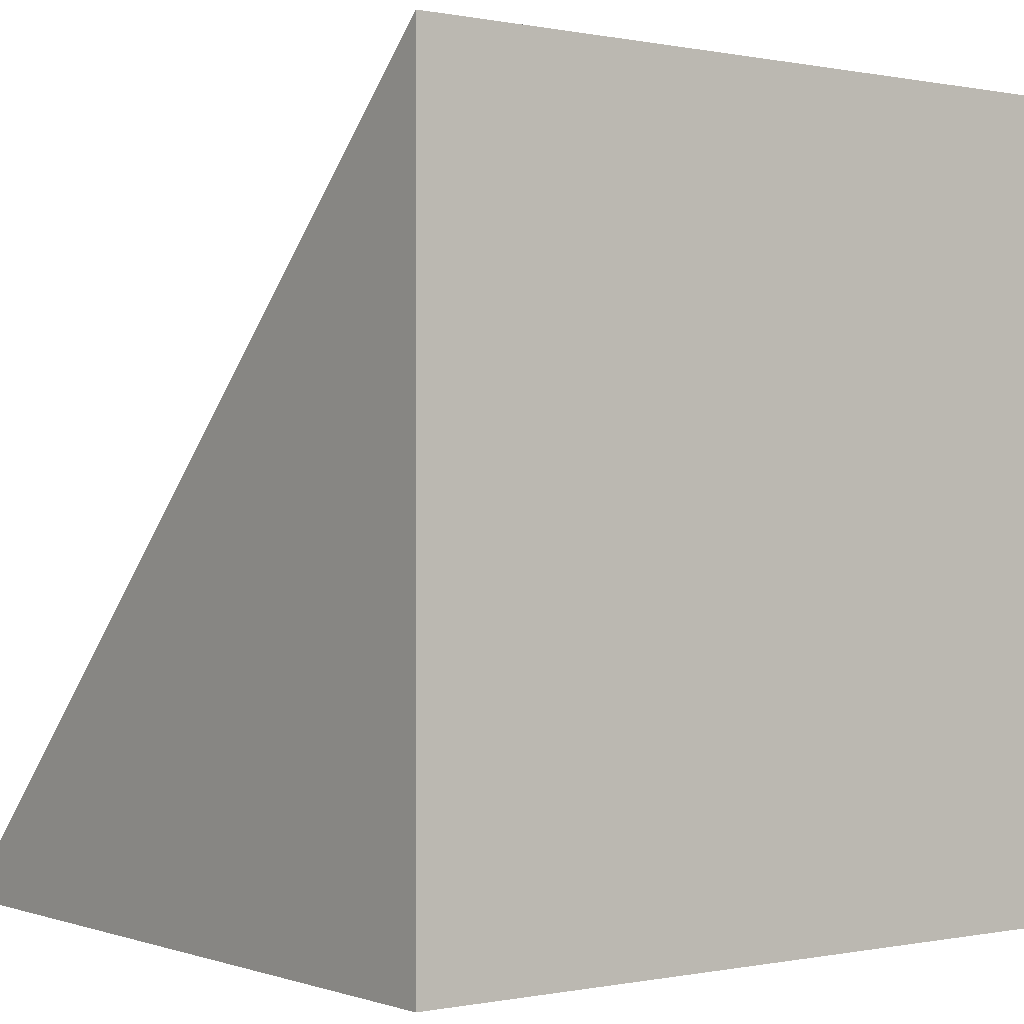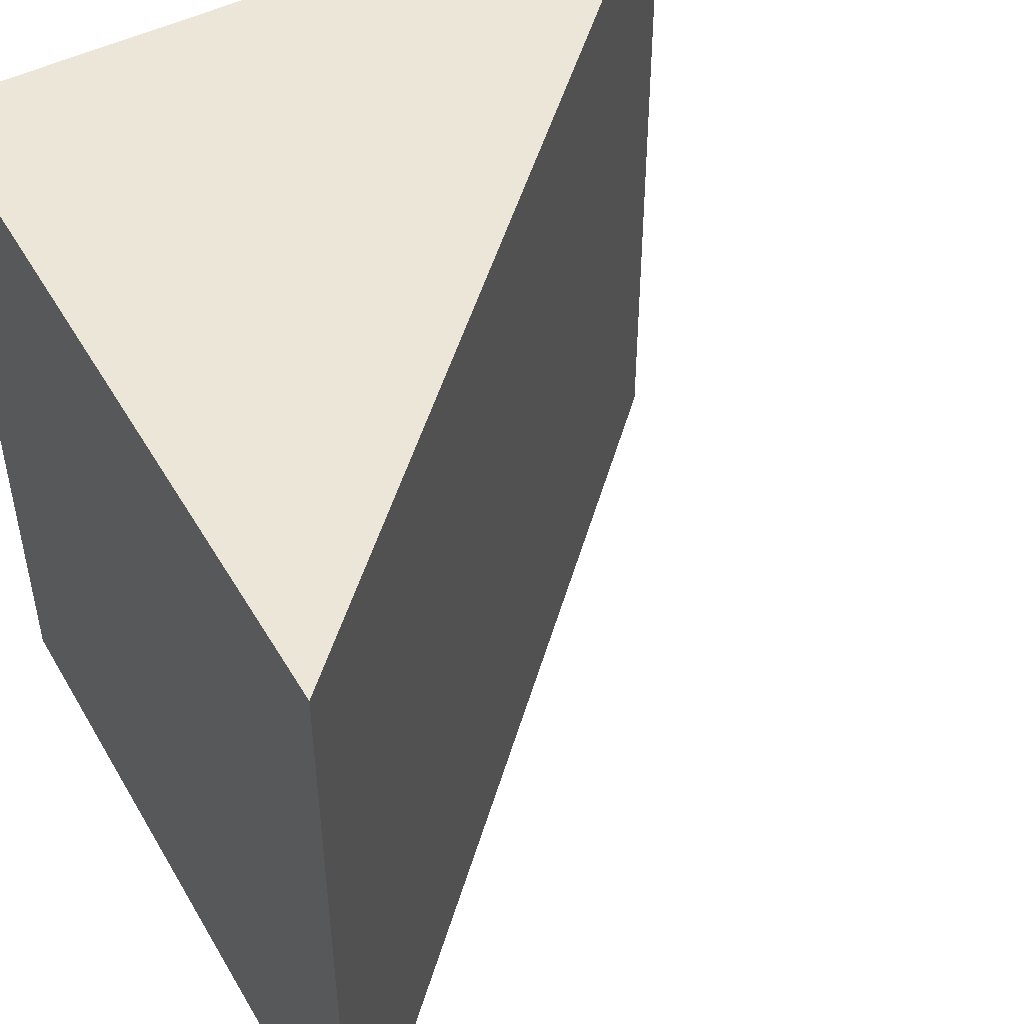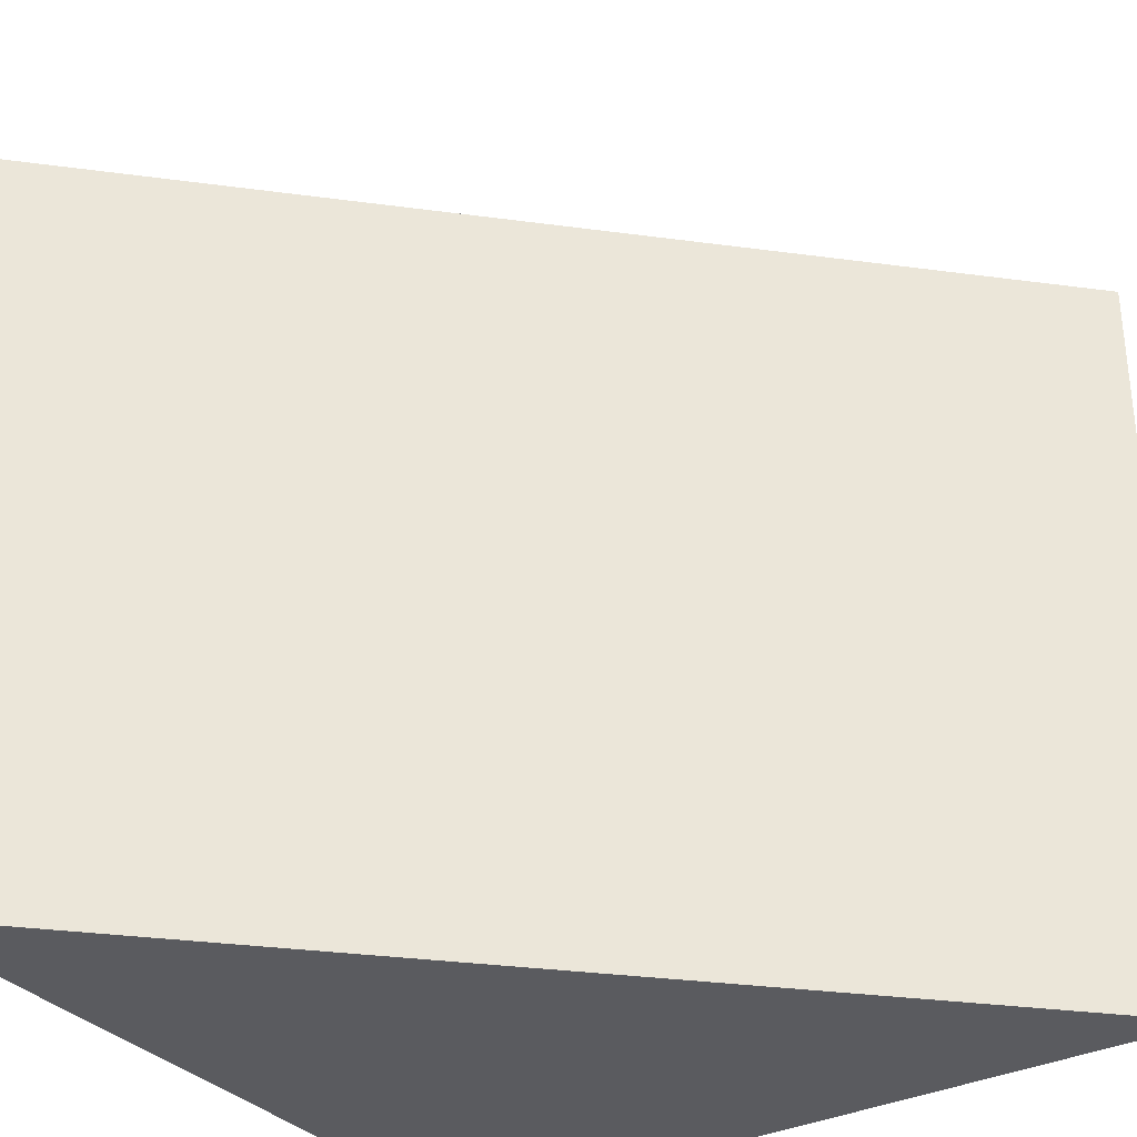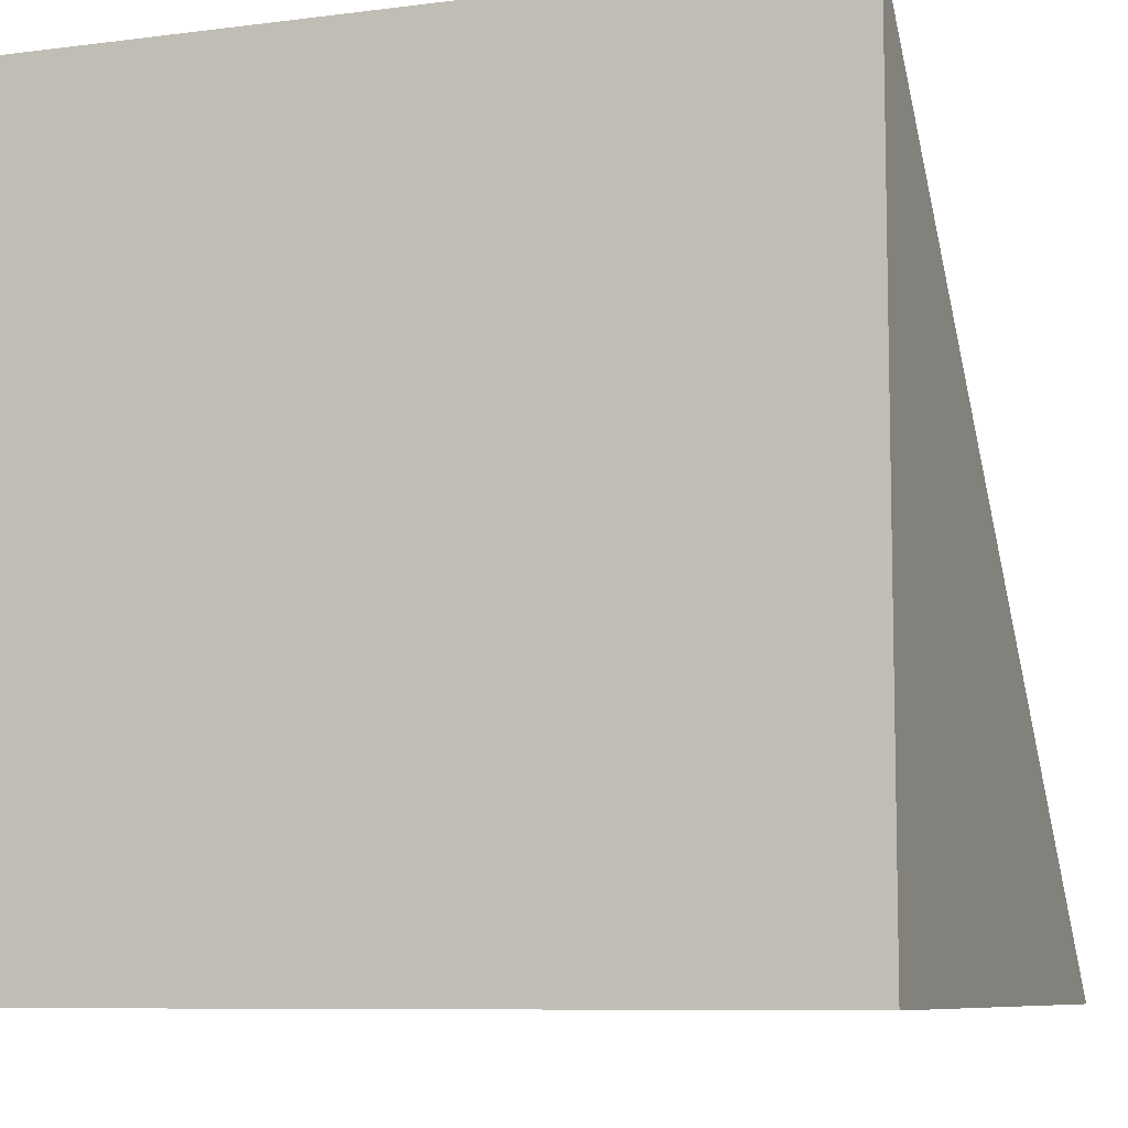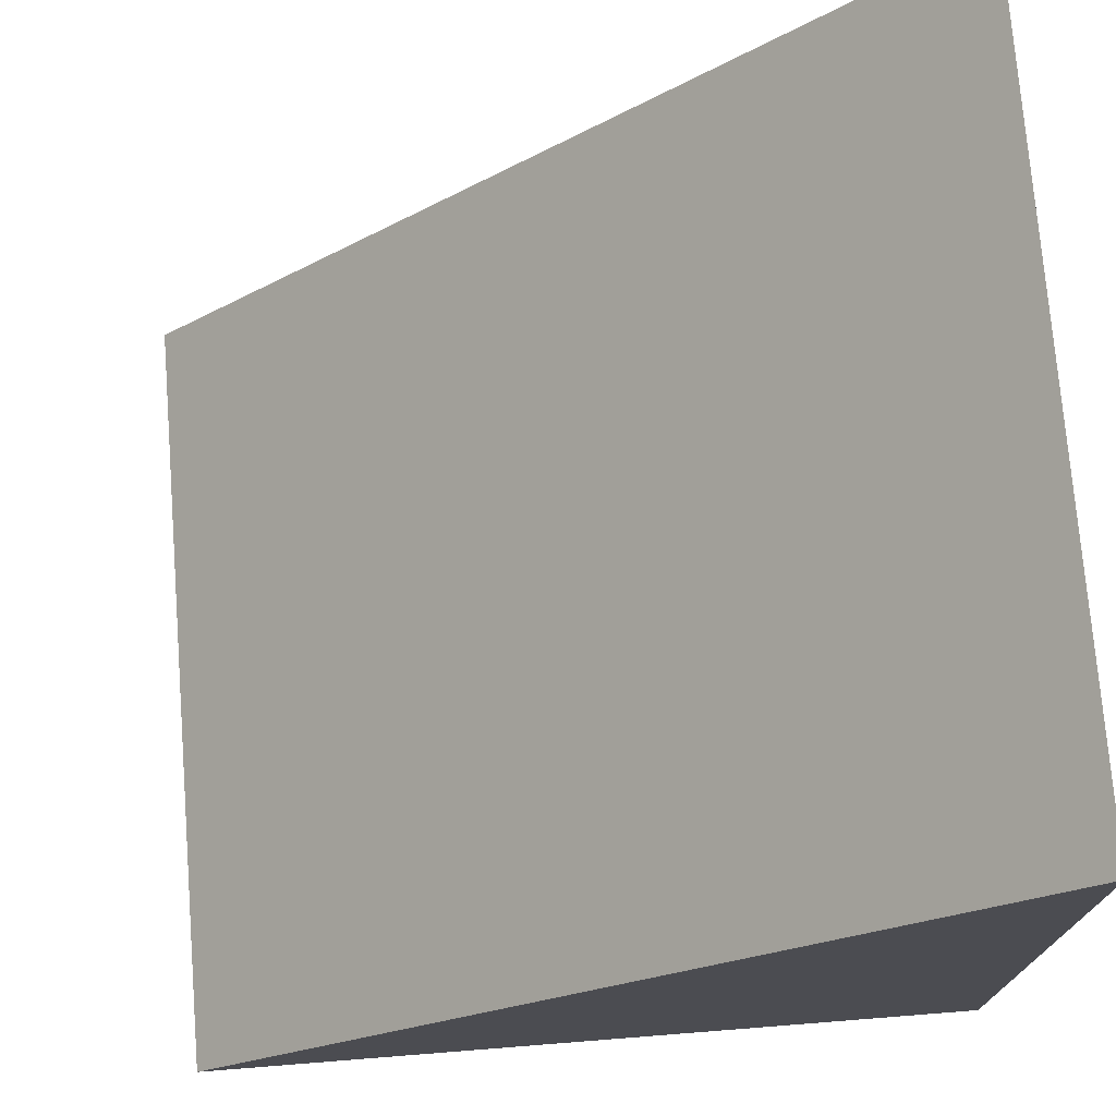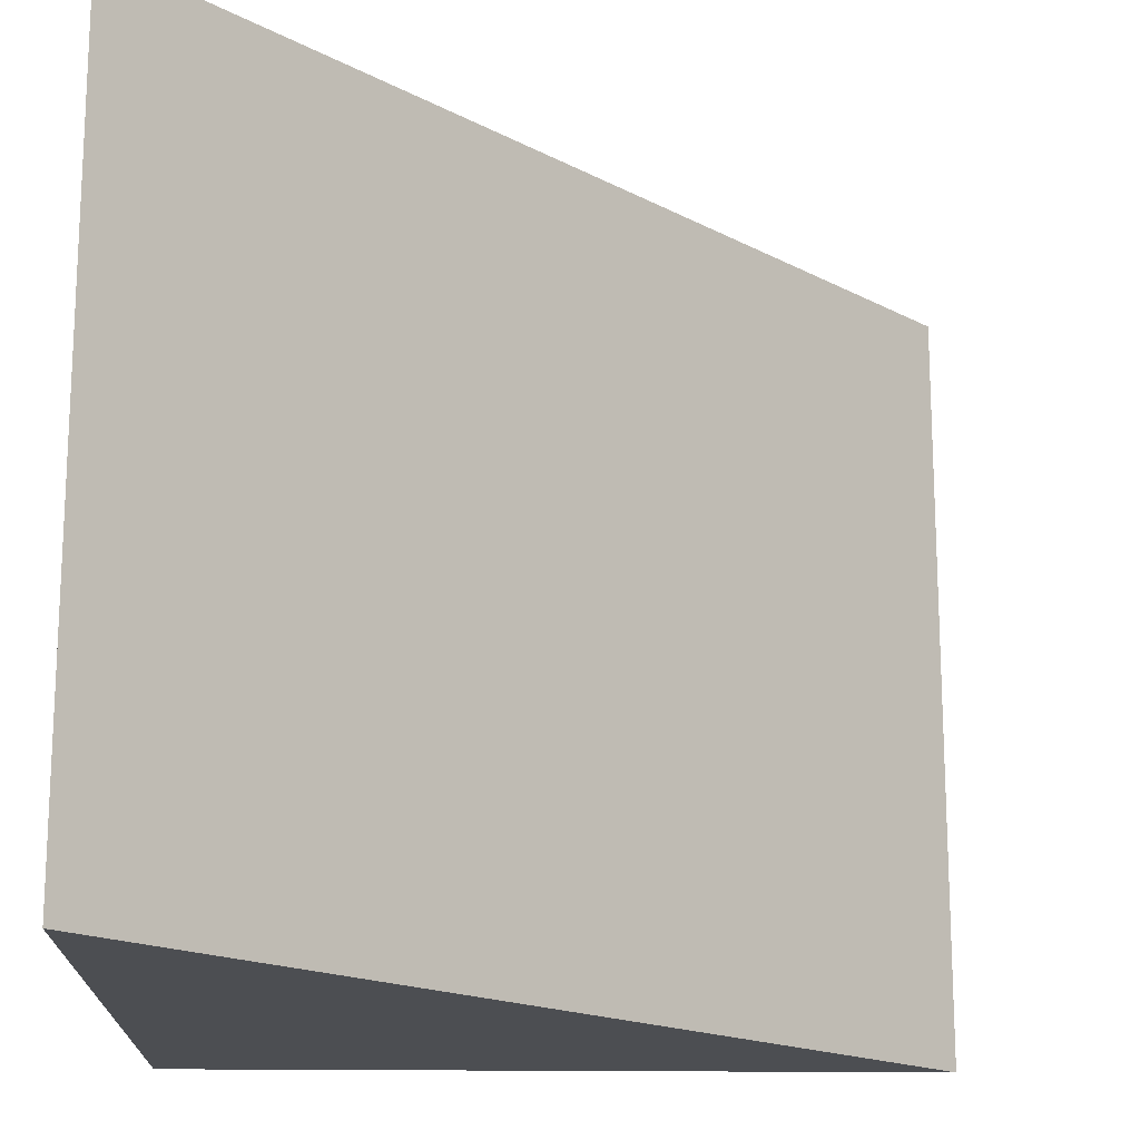
<metadata>
{"format":"obj","ext":"obj","renderer":"f3d","projection":"perspective","resolution":1024,"background":"white","views":[{"elev":-0.1,"azim":52.8,"up":"+Y"},{"elev":48.6,"azim":150.8,"up":"+Z"},{"elev":-32.9,"azim":-145.5,"up":"+Z"},{"elev":-8.2,"azim":109.6,"up":"+Y"},{"elev":74.1,"azim":-4.5,"up":"+Y"},{"elev":-16.9,"azim":178.1,"up":"+Z"}]}
</metadata>
<code>
v 1 -1 -1
v 1 -1 1
v -1 -1 1
v -1 -1 -1
v 1 1 -1
v 1 1 1
f 2 6 3
f 1 4 5
f 3 6 5
f 3 5 4
f 1 5 2
f 5 6 2
f 1 2 3
f 1 3 4

</code>
